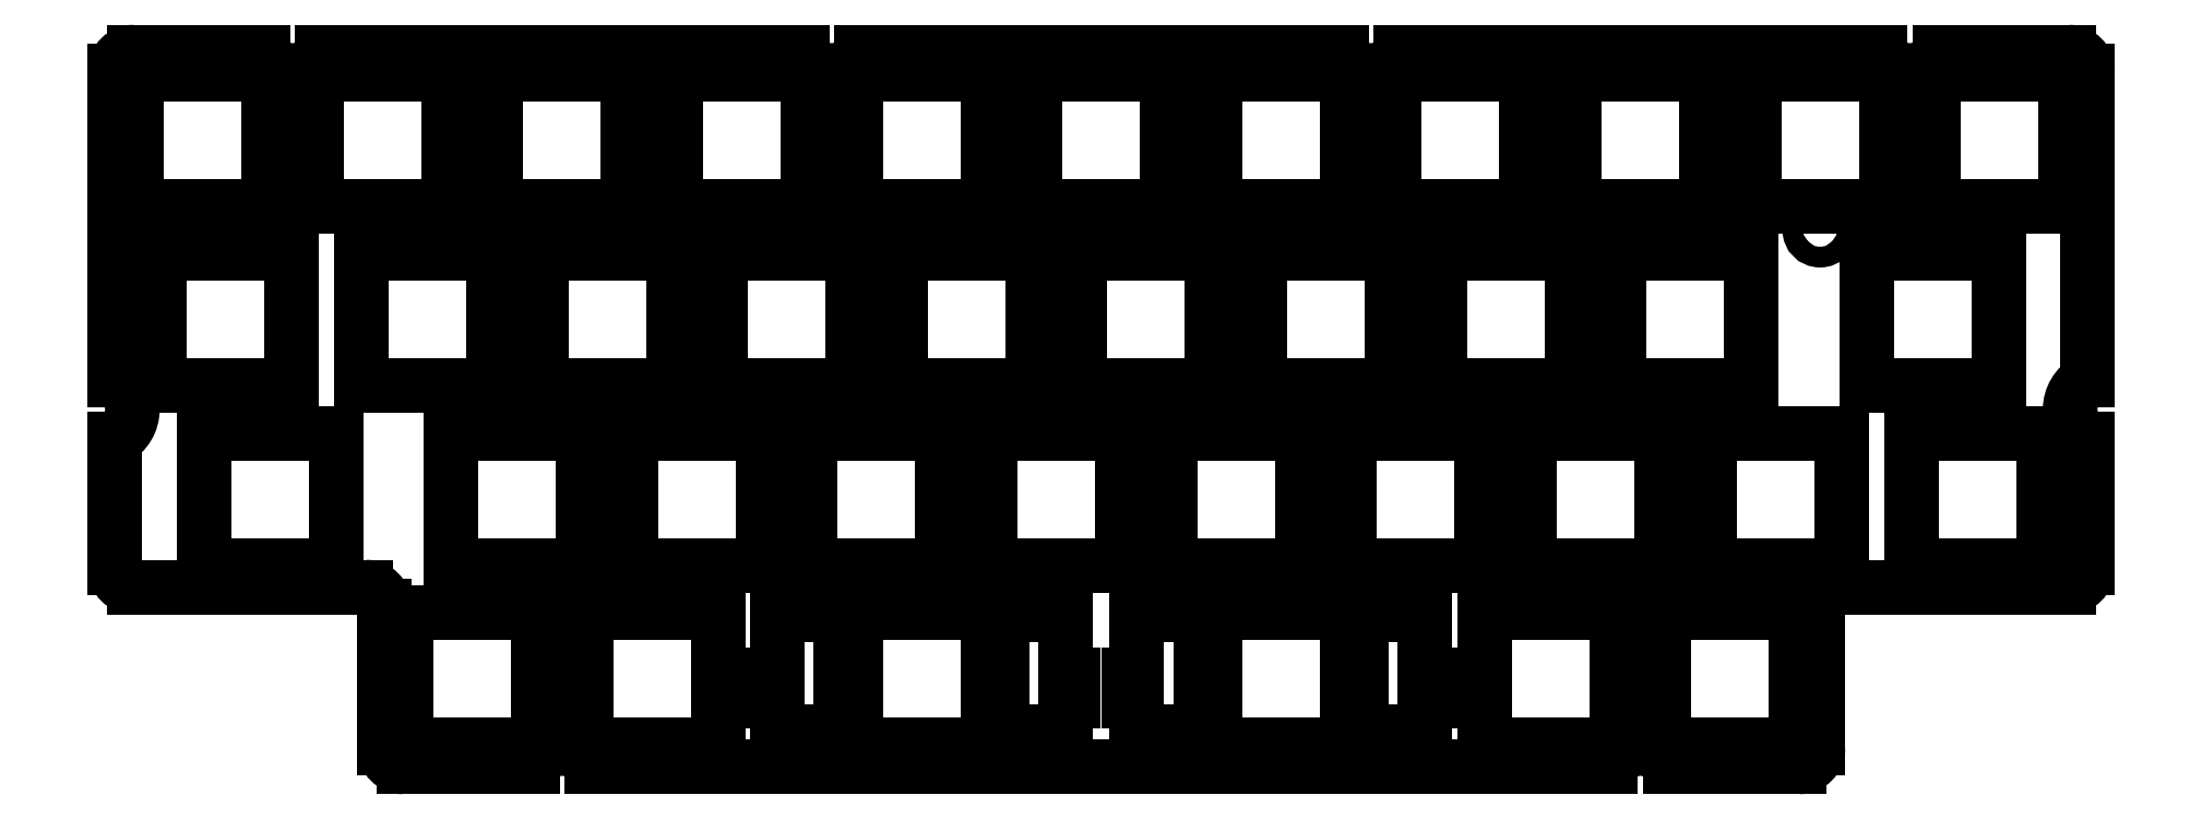
<metadata>
{"format":"dxf","ext":"dxf","renderer":"ezdxf+matplotlib","layout":"modelspace","background":"white","min_lineweight":24,"dpi":150}
</metadata>
<code>
0
SECTION
2
ENTITIES
0
LINE
8
Shape1400
10
1988
20
-637.4
30
0
11
1632
21
-637.4
31
0
0
LINE
8
Shape1401
10
1632
20
-637.4
30
0
11
1632
21
-281.8
31
0
0
LINE
8
Shape1402
10
1632
20
-281.8
30
0
11
1988
21
-281.8
31
0
0
LINE
8
Shape1403
10
1988
20
-281.8
30
0
11
1988
21
-637.4
31
0
0
LINE
8
Shape1404
10
-2065
20
-281.8
30
0
11
-2065
21
-637.4
31
0
0
LINE
8
Shape1405
10
-2065
20
-637.4
30
0
11
-2420
21
-637.4
31
0
0
LINE
8
Shape1406
10
-2420
20
-637.4
30
0
11
-2420
21
-281.8
31
0
0
LINE
8
Shape1407
10
-2420
20
-281.8
30
0
11
-2065
21
-281.8
31
0
0
LINE
8
Shape1408
10
-545.4
20
202.1
30
0
11
-189.8
21
202.1
31
0
0
LINE
8
Shape1409
10
-189.8
20
202.1
30
0
11
-189.8
21
-153.5
31
0
0
LINE
8
Shape1410
10
-189.8
20
-153.5
30
0
11
-545.4
21
-153.5
31
0
0
LINE
8
Shape1411
10
-545.4
20
-153.5
30
0
11
-545.4
21
202.1
31
0
0
LINE
8
Shape1412
10
-1029
20
-153.5
30
0
11
-1029
21
202.1
31
0
0
LINE
8
Shape1413
10
-1029
20
202.1
30
0
11
-673.7
21
202.1
31
0
0
LINE
8
Shape1414
10
-673.7
20
202.1
30
0
11
-673.7
21
-153.5
31
0
0
LINE
8
Shape1415
10
-673.7
20
-153.5
30
0
11
-1029
21
-153.5
31
0
0
LINE
8
Shape1416
10
-1150
20
330.4
30
0
11
-1150
21
686
31
0
0
LINE
8
Shape1417
10
-1150
20
686
30
0
11
-794.7
21
686
31
0
0
LINE
8
Shape1418
10
-794.7
20
686
30
0
11
-794.7
21
330.4
31
0
0
LINE
8
Shape1419
10
-794.7
20
330.4
30
0
11
-1150
21
330.4
31
0
0
LINE
8
Shape1420
10
-666.4
20
330.4
30
0
11
-666.4
21
686
31
0
0
LINE
8
Shape1421
10
-666.4
20
686
30
0
11
-310.8
21
686
31
0
0
LINE
8
Shape1422
10
-310.8
20
686
30
0
11
-310.8
21
330.4
31
0
0
LINE
8
Shape1423
10
-310.8
20
330.4
30
0
11
-666.4
21
330.4
31
0
0
LINE
8
Shape1424
10
-1158
20
202.1
30
0
11
-1158
21
-153.5
31
0
0
LINE
8
Shape1425
10
-1158
20
-153.5
30
0
11
-1513
21
-153.5
31
0
0
LINE
8
Shape1426
10
-1513
20
-153.5
30
0
11
-1513
21
202.1
31
0
0
LINE
8
Shape1427
10
-1513
20
202.1
30
0
11
-1158
21
202.1
31
0
0
LINE
8
Shape1428
10
656.9
20
686
30
0
11
656.9
21
330.4
31
0
0
LINE
8
Shape1429
10
656.9
20
330.4
30
0
11
301.3
21
330.4
31
0
0
LINE
8
Shape1430
10
301.3
20
330.4
30
0
11
301.3
21
686
31
0
0
LINE
8
Shape1431
10
301.3
20
686
30
0
11
656.9
21
686
31
0
0
LINE
8
Shape1432
10
173.1
20
330.4
30
0
11
-182.5
21
330.4
31
0
0
LINE
8
Shape1433
10
-182.5
20
330.4
30
0
11
-182.5
21
686
31
0
0
LINE
8
Shape1434
10
-182.5
20
686
30
0
11
173.1
21
686
31
0
0
LINE
8
Shape1435
10
173.1
20
686
30
0
11
173.1
21
330.4
31
0
0
LINE
8
Shape1436
10
536
20
-281.8
30
0
11
536
21
-637.4
31
0
0
LINE
8
Shape1437
10
536
20
-637.4
30
0
11
180.4
21
-637.4
31
0
0
LINE
8
Shape1438
10
180.4
20
-637.4
30
0
11
180.4
21
-281.8
31
0
0
LINE
8
Shape1439
10
180.4
20
-281.8
30
0
11
536
21
-281.8
31
0
0
LINE
8
Shape1440
10
2532
20
-281.8
30
0
11
2532
21
-637.4
31
0
0
LINE
8
Shape1441
10
2532
20
-637.4
30
0
11
2176
21
-637.4
31
0
0
LINE
8
Shape1442
10
2176
20
-637.4
30
0
11
2176
21
-281.8
31
0
0
LINE
8
Shape1443
10
2176
20
-281.8
30
0
11
2532
21
-281.8
31
0
0
LINE
8
Shape1444
10
906.2
20
-153.5
30
0
11
906.2
21
202.1
31
0
0
LINE
8
Shape1445
10
906.2
20
202.1
30
0
11
1262
21
202.1
31
0
0
LINE
8
Shape1446
10
1262
20
202.1
30
0
11
1262
21
-153.5
31
0
0
LINE
8
Shape1447
10
1262
20
-153.5
30
0
11
906.2
21
-153.5
31
0
0
LINE
8
Shape1448
10
1148
20
-637.4
30
0
11
1148
21
-281.8
31
0
0
LINE
8
Shape1449
10
1148
20
-281.8
30
0
11
1504
21
-281.8
31
0
0
LINE
8
Shape1450
10
1504
20
-281.8
30
0
11
1504
21
-637.4
31
0
0
LINE
8
Shape1451
10
1504
20
-637.4
30
0
11
1148
21
-637.4
31
0
0
LINE
8
Shape1452
10
-61.57
20
202.1
30
0
11
294
21
202.1
31
0
0
LINE
8
Shape1453
10
294
20
202.1
30
0
11
294
21
-153.5
31
0
0
LINE
8
Shape1454
10
294
20
-153.5
30
0
11
-61.57
21
-153.5
31
0
0
LINE
8
Shape1455
10
-61.57
20
-153.5
30
0
11
-61.57
21
202.1
31
0
0
LINE
8
Shape1456
10
1141
20
686
30
0
11
1141
21
330.4
31
0
0
LINE
8
Shape1457
10
1141
20
330.4
30
0
11
785.2
21
330.4
31
0
0
LINE
8
Shape1458
10
785.2
20
330.4
30
0
11
785.2
21
686
31
0
0
LINE
8
Shape1459
10
785.2
20
686
30
0
11
1141
21
686
31
0
0
LINE
8
Shape1460
10
1020
20
-637.4
30
0
11
664.2
21
-637.4
31
0
0
LINE
8
Shape1461
10
664.2
20
-637.4
30
0
11
664.2
21
-281.8
31
0
0
LINE
8
Shape1462
10
664.2
20
-281.8
30
0
11
1020
21
-281.8
31
0
0
LINE
8
Shape1463
10
1020
20
-281.8
30
0
11
1020
21
-637.4
31
0
0
LINE
8
Shape1464
10
777.9
20
202.1
30
0
11
777.9
21
-153.5
31
0
0
LINE
8
Shape1465
10
777.9
20
-153.5
30
0
11
422.3
21
-153.5
31
0
0
LINE
8
Shape1466
10
422.3
20
-153.5
30
0
11
422.3
21
202.1
31
0
0
LINE
8
Shape1467
10
422.3
20
202.1
30
0
11
777.9
21
202.1
31
0
0
LINE
8
Shape1468
10
-915.6
20
-281.8
30
0
11
-915.6
21
-637.4
31
0
0
LINE
8
Shape1469
10
-915.6
20
-637.4
30
0
11
-1271
21
-637.4
31
0
0
LINE
8
Shape1470
10
-1271
20
-637.4
30
0
11
-1271
21
-281.8
31
0
0
LINE
8
Shape1471
10
-1271
20
-281.8
30
0
11
-915.6
21
-281.8
31
0
0
LINE
8
Shape1472
10
-1997
20
202.1
30
0
11
-1641
21
202.1
31
0
0
LINE
8
Shape1473
10
-1641
20
202.1
30
0
11
-1641
21
-153.5
31
0
0
LINE
8
Shape1474
10
-1641
20
-153.5
30
0
11
-1997
21
-153.5
31
0
0
LINE
8
Shape1475
10
-1997
20
-153.5
30
0
11
-1997
21
202.1
31
0
0
LINE
8
Shape1476
10
-787.4
20
-637.4
30
0
11
-787.4
21
-281.8
31
0
0
LINE
8
Shape1477
10
-787.4
20
-281.8
30
0
11
-431.8
21
-281.8
31
0
0
LINE
8
Shape1478
10
-431.8
20
-281.8
30
0
11
-431.8
21
-637.4
31
0
0
LINE
8
Shape1479
10
-431.8
20
-637.4
30
0
11
-787.4
21
-637.4
31
0
0
LINE
8
Shape1480
10
-2246
20
686
30
0
11
-2246
21
330.4
31
0
0
LINE
8
Shape1481
10
-2246
20
330.4
30
0
11
-2602
21
330.4
31
0
0
LINE
8
Shape1482
10
-2602
20
330.4
30
0
11
-2602
21
686
31
0
0
LINE
8
Shape1483
10
-2602
20
686
30
0
11
-2246
21
686
31
0
0
LINE
8
Shape1484
10
-2541
20
202.1
30
0
11
-2186
21
202.1
31
0
0
LINE
8
Shape1485
10
-2186
20
202.1
30
0
11
-2186
21
-153.5
31
0
0
LINE
8
Shape1486
10
-2186
20
-153.5
30
0
11
-2541
21
-153.5
31
0
0
LINE
8
Shape1487
10
-2541
20
-153.5
30
0
11
-2541
21
202.1
31
0
0
LINE
8
Shape1488
10
-1762
20
686
30
0
11
-1762
21
330.4
31
0
0
LINE
8
Shape1489
10
-1762
20
330.4
30
0
11
-2118
21
330.4
31
0
0
LINE
8
Shape1490
10
-2118
20
330.4
30
0
11
-2118
21
686
31
0
0
LINE
8
Shape1491
10
-2118
20
686
30
0
11
-1762
21
686
31
0
0
LINE
8
Shape1492
10
-1279
20
686
30
0
11
-1279
21
330.4
31
0
0
LINE
8
Shape1493
10
-1279
20
330.4
30
0
11
-1634
21
330.4
31
0
0
LINE
8
Shape1494
10
-1634
20
330.4
30
0
11
-1634
21
686
31
0
0
LINE
8
Shape1495
10
-1634
20
686
30
0
11
-1279
21
686
31
0
0
LINE
8
Shape1496
10
1625
20
686
30
0
11
1625
21
330.4
31
0
0
LINE
8
Shape1497
10
1625
20
330.4
30
0
11
1269
21
330.4
31
0
0
LINE
8
Shape1498
10
1269
20
330.4
30
0
11
1269
21
686
31
0
0
LINE
8
Shape1499
10
1269
20
686
30
0
11
1625
21
686
31
0
0
LINE
8
Shape1500
10
2055
20
202.1
30
0
11
2411
21
202.1
31
0
0
LINE
8
Shape1501
10
2411
20
202.1
30
0
11
2411
21
-153.5
31
0
0
LINE
8
Shape1502
10
2411
20
-153.5
30
0
11
2055
21
-153.5
31
0
0
LINE
8
Shape1503
10
2055
20
-153.5
30
0
11
2055
21
202.1
31
0
0
LINE
8
Shape1504
10
2592
20
330.4
30
0
11
2237
21
330.4
31
0
0
LINE
8
Shape1505
10
2237
20
330.4
30
0
11
2237
21
686
31
0
0
LINE
8
Shape1506
10
2237
20
686
30
0
11
2592
21
686
31
0
0
LINE
8
Shape1507
10
2592
20
686
30
0
11
2592
21
330.4
31
0
0
LINE
8
Shape1508
10
2109
20
686
30
0
11
2109
21
330.4
31
0
0
LINE
8
Shape1509
10
2109
20
330.4
30
0
11
1753
21
330.4
31
0
0
LINE
8
Shape1510
10
1753
20
330.4
30
0
11
1753
21
686
31
0
0
LINE
8
Shape1511
10
1753
20
686
30
0
11
2109
21
686
31
0
0
LINE
8
Shape1512
10
1390
20
202.1
30
0
11
1746
21
202.1
31
0
0
LINE
8
Shape1513
10
1746
20
202.1
30
0
11
1746
21
-153.5
31
0
0
LINE
8
Shape1514
10
1746
20
-153.5
30
0
11
1390
21
-153.5
31
0
0
LINE
8
Shape1515
10
1390
20
-153.5
30
0
11
1390
21
202.1
31
0
0
LINE
8
Shape1516
10
-1400
20
-637.4
30
0
11
-1755
21
-637.4
31
0
0
LINE
8
Shape1517
10
-1755
20
-637.4
30
0
11
-1755
21
-281.8
31
0
0
LINE
8
Shape1518
10
-1755
20
-281.8
30
0
11
-1400
21
-281.8
31
0
0
LINE
8
Shape1519
10
-1400
20
-281.8
30
0
11
-1400
21
-637.4
31
0
0
LINE
8
Shape1520
10
1027
20
-1121
30
0
11
1027
21
-765.6
31
0
0
LINE
8
Shape1521
10
1027
20
-765.6
30
0
11
1383
21
-765.6
31
0
0
LINE
8
Shape1522
10
1383
20
-765.6
30
0
11
1383
21
-1121
31
0
0
LINE
8
Shape1523
10
1383
20
-1121
30
0
11
1027
21
-1121
31
0
0
LINE
8
Shape1524
10
-1876
20
-1121
30
0
11
-1876
21
-765.6
31
0
0
LINE
8
Shape1525
10
-1876
20
-765.6
30
0
11
-1520
21
-765.6
31
0
0
LINE
8
Shape1526
10
-1520
20
-765.6
30
0
11
-1520
21
-1121
31
0
0
LINE
8
Shape1527
10
-1520
20
-1121
30
0
11
-1876
21
-1121
31
0
0
LINE
8
Shape1528
10
-1392
20
-765.6
30
0
11
-1037
21
-765.6
31
0
0
LINE
8
Shape1529
10
-1037
20
-765.6
30
0
11
-1037
21
-1121
31
0
0
LINE
8
Shape1530
10
-1037
20
-1121
30
0
11
-1392
21
-1121
31
0
0
LINE
8
Shape1531
10
-1392
20
-1121
30
0
11
-1392
21
-765.6
31
0
0
LINE
8
Shape1532
10
-310.8
20
-885
30
0
11
-272.1
21
-885
31
0
0
LINE
8
Shape1533
10
-272.1
20
-885
30
0
11
-272.1
21
-771.5
31
0
0
LINE
8
Shape1534
10
-272.1
20
-771.5
30
0
11
-228.3
21
-771.5
31
0
0
LINE
8
Shape1535
10
-228.3
20
-771.5
30
0
11
-228.3
21
-741
31
0
0
LINE
8
Shape1536
10
-228.3
20
-741
30
0
11
-144.4
21
-741
31
0
0
LINE
8
Shape1537
10
-144.4
20
-741
30
0
11
-144.4
21
-771.5
31
0
0
LINE
8
Shape1538
10
-144.4
20
-771.5
30
0
11
-100.6
21
-771.5
31
0
0
LINE
8
Shape1539
10
-100.6
20
-771.5
30
0
11
-100.6
21
-930.7
31
0
0
LINE
8
Shape1540
10
-100.6
20
-930.7
30
0
11
-79.66
21
-930.7
31
0
0
LINE
8
Shape1541
10
-79.66
20
-930.7
30
0
11
-79.66
21
-1002
31
0
0
LINE
8
Shape1542
10
-79.66
20
-1002
30
0
11
-100.6
21
-1002
31
0
0
LINE
8
Shape1543
10
-100.6
20
-1002
30
0
11
-100.6
21
-1084
31
0
0
LINE
8
Shape1544
10
-100.6
20
-1084
30
0
11
-272.1
21
-1084
31
0
0
LINE
8
Shape1545
10
-272.1
20
-1084
30
0
11
-272.1
21
-1002
31
0
0
LINE
8
Shape1546
10
-272.1
20
-1002
30
0
11
-310.8
21
-1002
31
0
0
LINE
8
Shape1547
10
-310.8
20
-1002
30
0
11
-310.8
21
-1121
31
0
0
LINE
8
Shape1548
10
-310.8
20
-1121
30
0
11
-666.4
21
-1121
31
0
0
LINE
8
Shape1549
10
-666.4
20
-1121
30
0
11
-666.4
21
-1002
31
0
0
LINE
8
Shape1550
10
-666.4
20
-1002
30
0
11
-705.1
21
-1002
31
0
0
LINE
8
Shape1551
10
-705.1
20
-1002
30
0
11
-705.1
21
-1084
31
0
0
LINE
8
Shape1552
10
-705.1
20
-1084
30
0
11
-876.6
21
-1084
31
0
0
LINE
8
Shape1553
10
-876.6
20
-1084
30
0
11
-876.6
21
-1002
31
0
0
LINE
8
Shape1554
10
-876.6
20
-1002
30
0
11
-897.6
21
-1002
31
0
0
LINE
8
Shape1555
10
-897.6
20
-1002
30
0
11
-897.6
21
-930.7
31
0
0
LINE
8
Shape1556
10
-897.6
20
-930.7
30
0
11
-876.6
21
-930.7
31
0
0
LINE
8
Shape1557
10
-876.6
20
-930.7
30
0
11
-876.6
21
-771.5
31
0
0
LINE
8
Shape1558
10
-876.6
20
-771.5
30
0
11
-832.8
21
-771.5
31
0
0
LINE
8
Shape1559
10
-832.8
20
-771.5
30
0
11
-832.8
21
-741
31
0
0
LINE
8
Shape1560
10
-832.8
20
-741
30
0
11
-749
21
-741
31
0
0
LINE
8
Shape1561
10
-749
20
-741
30
0
11
-749
21
-771.5
31
0
0
LINE
8
Shape1562
10
-749
20
-771.5
30
0
11
-705.1
21
-771.5
31
0
0
LINE
8
Shape1563
10
-705.1
20
-771.5
30
0
11
-705.1
21
-885
31
0
0
LINE
8
Shape1564
10
-705.1
20
-885
30
0
11
-666.4
21
-885
31
0
0
LINE
8
Shape1565
10
-666.4
20
-885
30
0
11
-666.4
21
-765.6
31
0
0
LINE
8
Shape1566
10
-666.4
20
-765.6
30
0
11
-310.8
21
-765.6
31
0
0
LINE
8
Shape1567
10
-310.8
20
-765.6
30
0
11
-310.8
21
-885
31
0
0
LINE
8
Shape1568
10
52.1
20
-281.8
30
0
11
52.1
21
-637.4
31
0
0
LINE
8
Shape1569
10
52.1
20
-637.4
30
0
11
-303.5
21
-637.4
31
0
0
LINE
8
Shape1570
10
-303.5
20
-637.4
30
0
11
-303.5
21
-281.8
31
0
0
LINE
8
Shape1571
10
-303.5
20
-281.8
30
0
11
52.1
21
-281.8
31
0
0
LINE
8
Shape1572
10
656.9
20
-885
30
0
11
695.7
21
-885
31
0
0
LINE
8
Shape1573
10
695.7
20
-885
30
0
11
695.7
21
-771.5
31
0
0
LINE
8
Shape1574
10
695.7
20
-771.5
30
0
11
739.5
21
-771.5
31
0
0
LINE
8
Shape1575
10
739.5
20
-771.5
30
0
11
739.5
21
-741
31
0
0
LINE
8
Shape1576
10
739.5
20
-741
30
0
11
823.3
21
-741
31
0
0
LINE
8
Shape1577
10
823.3
20
-741
30
0
11
823.3
21
-771.5
31
0
0
LINE
8
Shape1578
10
823.3
20
-771.5
30
0
11
867.1
21
-771.5
31
0
0
LINE
8
Shape1579
10
867.1
20
-771.5
30
0
11
867.1
21
-930.7
31
0
0
LINE
8
Shape1580
10
867.1
20
-930.7
30
0
11
888.1
21
-930.7
31
0
0
LINE
8
Shape1581
10
888.1
20
-930.7
30
0
11
888.1
21
-1002
31
0
0
LINE
8
Shape1582
10
888.1
20
-1002
30
0
11
867.1
21
-1002
31
0
0
LINE
8
Shape1583
10
867.1
20
-1002
30
0
11
867.1
21
-1084
31
0
0
LINE
8
Shape1584
10
867.1
20
-1084
30
0
11
695.7
21
-1084
31
0
0
LINE
8
Shape1585
10
695.7
20
-1084
30
0
11
695.7
21
-1002
31
0
0
LINE
8
Shape1586
10
695.7
20
-1002
30
0
11
656.9
21
-1002
31
0
0
LINE
8
Shape1587
10
656.9
20
-1002
30
0
11
656.9
21
-1121
31
0
0
LINE
8
Shape1588
10
656.9
20
-1121
30
0
11
301.3
21
-1121
31
0
0
LINE
8
Shape1589
10
301.3
20
-1121
30
0
11
301.3
21
-1002
31
0
0
LINE
8
Shape1590
10
301.3
20
-1002
30
0
11
262.6
21
-1002
31
0
0
LINE
8
Shape1591
10
262.6
20
-1002
30
0
11
262.6
21
-1084
31
0
0
LINE
8
Shape1592
10
262.6
20
-1084
30
0
11
91.16
21
-1084
31
0
0
LINE
8
Shape1593
10
91.16
20
-1084
30
0
11
91.16
21
-1002
31
0
0
LINE
8
Shape1594
10
91.16
20
-1002
30
0
11
70.19
21
-1002
31
0
0
LINE
8
Shape1595
10
70.19
20
-1002
30
0
11
70.19
21
-930.7
31
0
0
LINE
8
Shape1596
10
70.19
20
-930.7
30
0
11
91.16
21
-930.7
31
0
0
LINE
8
Shape1597
10
91.16
20
-930.7
30
0
11
91.16
21
-771.5
31
0
0
LINE
8
Shape1598
10
91.16
20
-771.5
30
0
11
135
21
-771.5
31
0
0
LINE
8
Shape1599
10
135
20
-771.5
30
0
11
135
21
-741
31
0
0
LINE
8
Shape1600
10
135
20
-741
30
0
11
218.8
21
-741
31
0
0
LINE
8
Shape1601
10
218.8
20
-741
30
0
11
218.8
21
-771.5
31
0
0
LINE
8
Shape1602
10
218.8
20
-771.5
30
0
11
262.6
21
-771.5
31
0
0
LINE
8
Shape1603
10
262.6
20
-771.5
30
0
11
262.6
21
-885
31
0
0
LINE
8
Shape1604
10
262.6
20
-885
30
0
11
301.3
21
-885
31
0
0
LINE
8
Shape1605
10
301.3
20
-885
30
0
11
301.3
21
-765.6
31
0
0
LINE
8
Shape1606
10
301.3
20
-765.6
30
0
11
656.9
21
-765.6
31
0
0
LINE
8
Shape1607
10
656.9
20
-765.6
30
0
11
656.9
21
-885
31
0
0
LINE
8
Shape1608
10
1867
20
-1121
30
0
11
1511
21
-1121
31
0
0
LINE
8
Shape1609
10
1511
20
-1121
30
0
11
1511
21
-765.6
31
0
0
LINE
8
Shape1610
10
1511
20
-765.6
30
0
11
1867
21
-765.6
31
0
0
LINE
8
Shape1611
10
1867
20
-765.6
30
0
11
1867
21
-1121
31
0
0
CIRCLE
8
Shape2137
10
1447
20
-968.8
40
27.94
0
CIRCLE
8
Shape2138
10
-1456
20
-968.8
40
27.94
0
CIRCLE
8
Shape2139
10
1931
20
266.3
40
27.94
0
CIRCLE
8
Shape2140
10
-1940
20
266.3
40
27.94
0
ARC
8
Shape2289
10
2173
20
783.9
30
0
40
88.9
50
-153.7
51
-26.35
0
LINE
8
Shape2290
10
2252
20
744.4
30
0
11
2600
21
744.4
31
0
0
ARC
8
Shape2291
10
2600
20
693.6
30
0
40
50.8
50
0
51
90
0
LINE
8
Shape2292
10
2651
20
693.6
30
0
11
2651
21
-139.3
31
0
0
ARC
8
Shape2293
10
2693
20
-217.6
30
0
40
88.9
50
118.2
51
-118.2
0
LINE
8
Shape2294
10
2651
20
-295.9
30
0
11
2651
21
-645
31
0
0
ARC
8
Shape2295
10
2600
20
-645
30
0
40
50.8
50
-90
51
0
0
LINE
8
Shape2296
10
2600
20
-695.8
30
0
11
1976
21
-695.8
31
0
0
ARC
8
Shape2297
10
1976
20
-746.6
30
0
40
50.8
50
90
51
180
0
LINE
8
Shape2298
10
1925
20
-746.6
30
0
11
1925
21
-1129
31
0
0
ARC
8
Shape2299
10
1874
20
-1129
30
0
40
50.8
50
-90
51
0
0
LINE
8
Shape2300
10
1874
20
-1180
30
0
11
1527
21
-1180
31
0
0
ARC
8
Shape2301
10
1447
20
-1219
30
0
40
88.9
50
26.35
51
153.7
0
LINE
8
Shape2302
10
1367
20
-1180
30
0
11
-1377
21
-1180
31
0
0
ARC
8
Shape2303
10
-1456
20
-1219
30
0
40
88.9
50
26.35
51
153.7
0
LINE
8
Shape2304
10
-1536
20
-1180
30
0
11
-1884
21
-1180
31
0
0
ARC
8
Shape2305
10
-1884
20
-1129
30
0
40
50.8
50
180
51
-90
0
LINE
8
Shape2306
10
-1934
20
-1129
30
0
11
-1934
21
-746.6
31
0
0
ARC
8
Shape2307
10
-1985
20
-746.6
30
0
40
50.8
50
0
51
90
0
LINE
8
Shape2308
10
-1985
20
-695.8
30
0
11
-2610
21
-695.8
31
0
0
ARC
8
Shape2309
10
-2610
20
-645
30
0
40
50.8
50
180
51
-90
0
LINE
8
Shape2310
10
-2660
20
-645
30
0
11
-2660
21
-295.9
31
0
0
ARC
8
Shape2311
10
-2702
20
-217.6
30
0
40
88.9
50
-61.76
51
61.76
0
LINE
8
Shape2312
10
-2660
20
-139.3
30
0
11
-2660
21
693.6
31
0
0
ARC
8
Shape2313
10
-2610
20
693.6
30
0
40
50.8
50
90
51
180
0
LINE
8
Shape2314
10
-2610
20
744.4
30
0
11
-2262
21
744.4
31
0
0
ARC
8
Shape2315
10
-2182
20
783.9
30
0
40
88.9
50
-153.7
51
-26.35
0
LINE
8
Shape2316
10
-2102
20
744.4
30
0
11
-810.2
21
744.4
31
0
0
ARC
8
Shape2317
10
-730.5
20
783.9
30
0
40
88.9
50
-153.7
51
-26.35
0
LINE
8
Shape2318
10
-650.9
20
744.4
30
0
11
641.4
21
744.4
31
0
0
ARC
8
Shape2319
10
721.1
20
783.9
30
0
40
88.9
50
-153.7
51
-26.35
0
LINE
8
Shape2320
10
800.7
20
744.4
30
0
11
2093
21
744.4
31
0
0
CIRCLE
8
Shape2518
10
2171
20
508.2
40
38.1
0
ENDSEC
0
EOF

</code>
